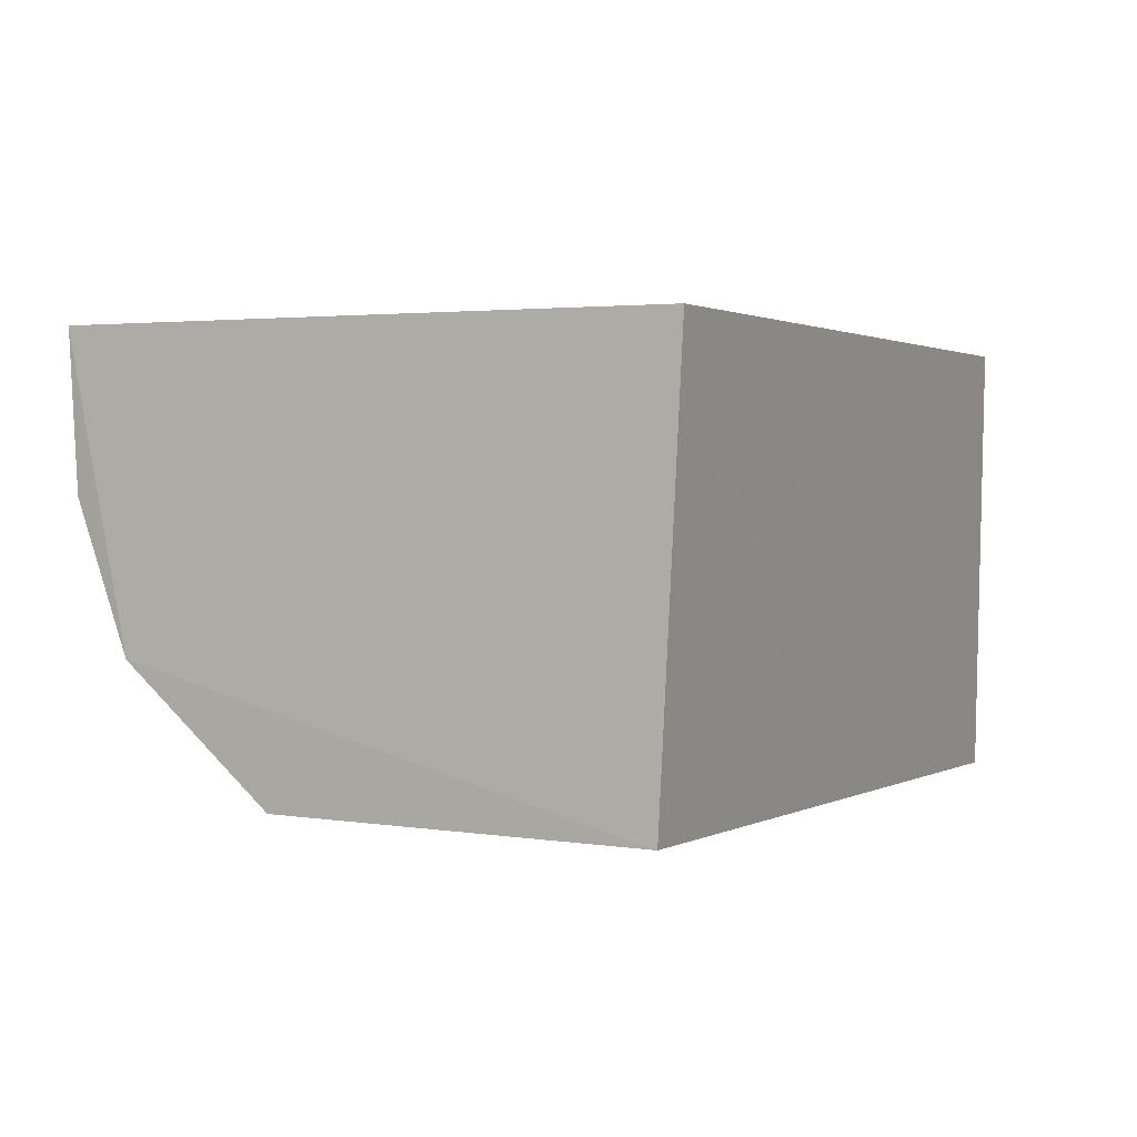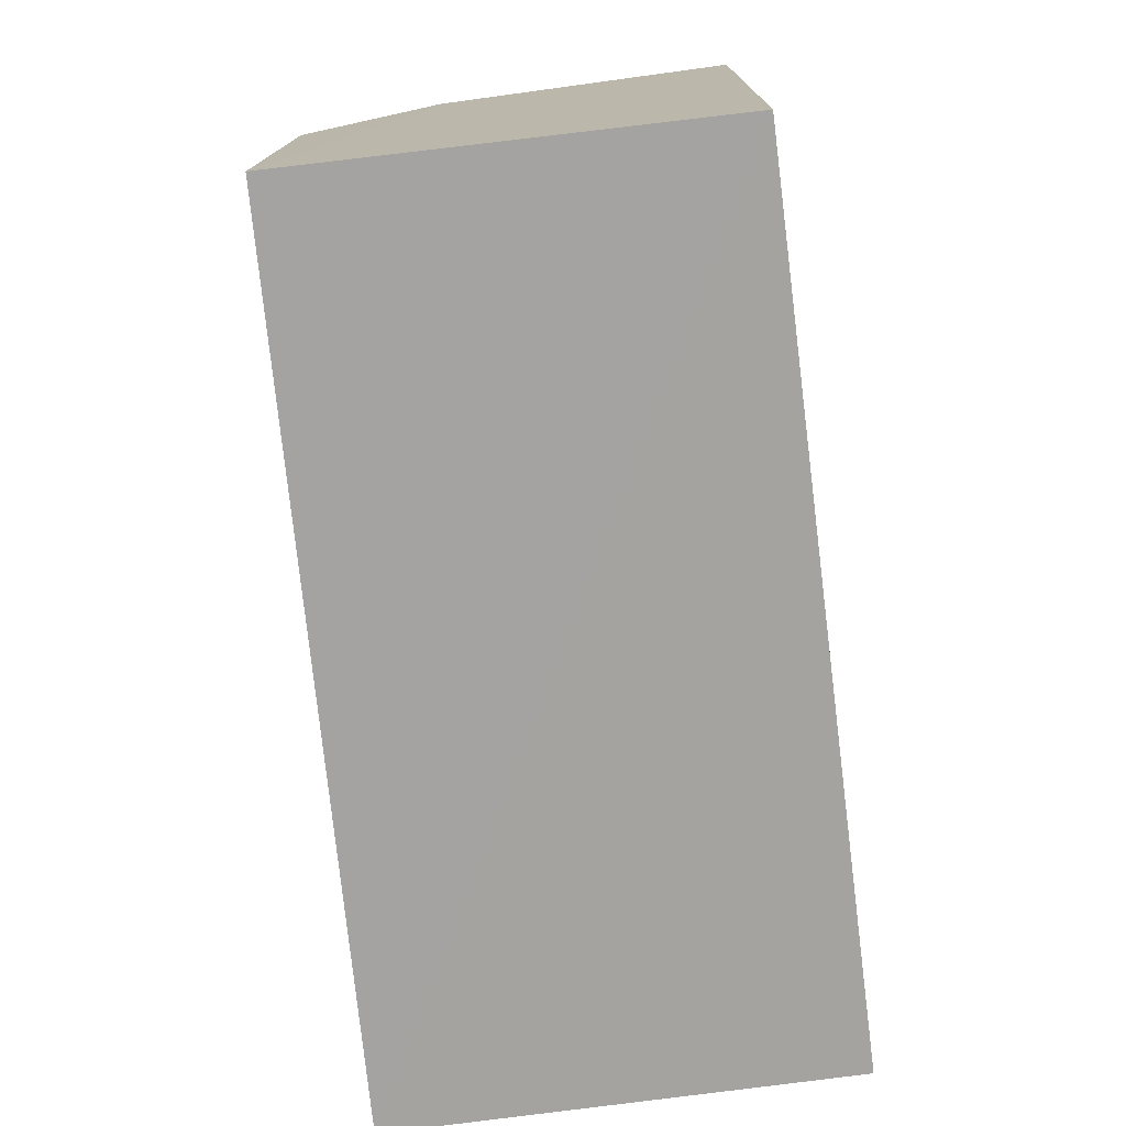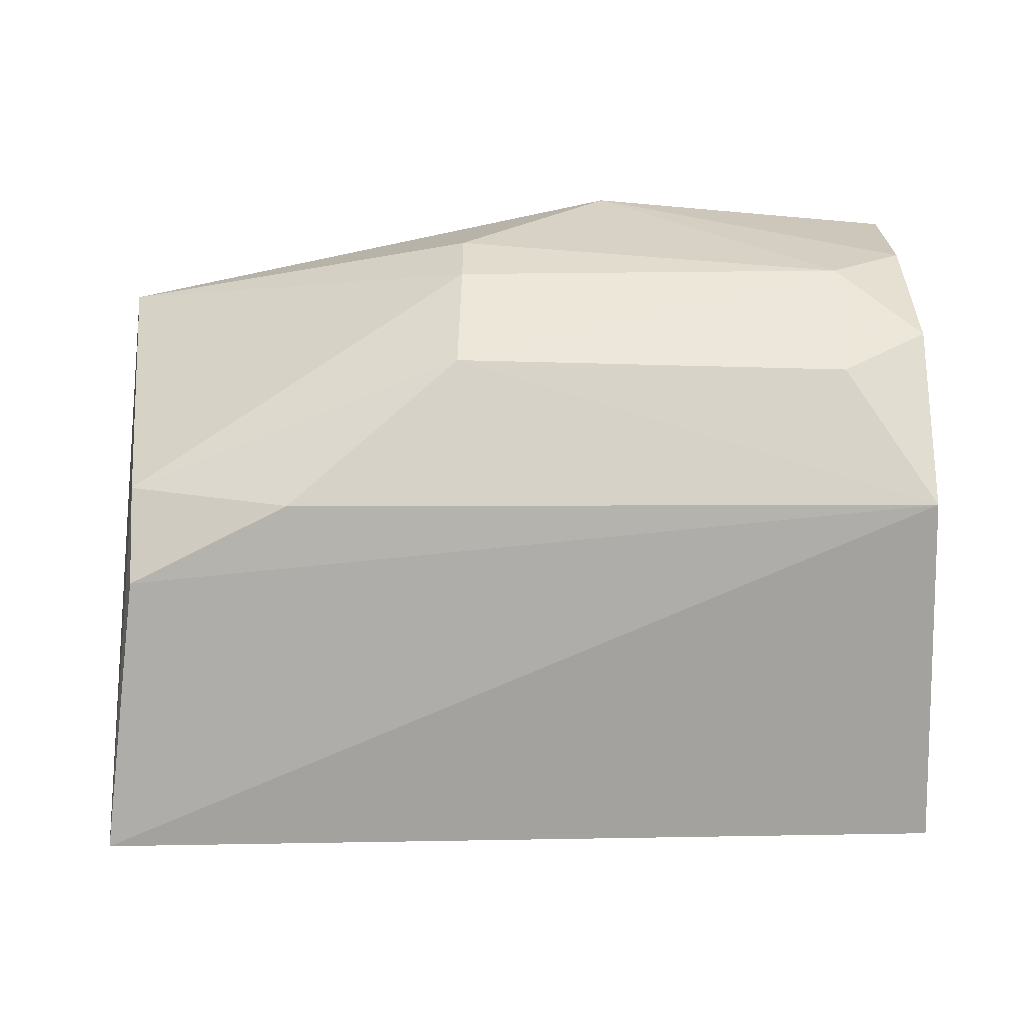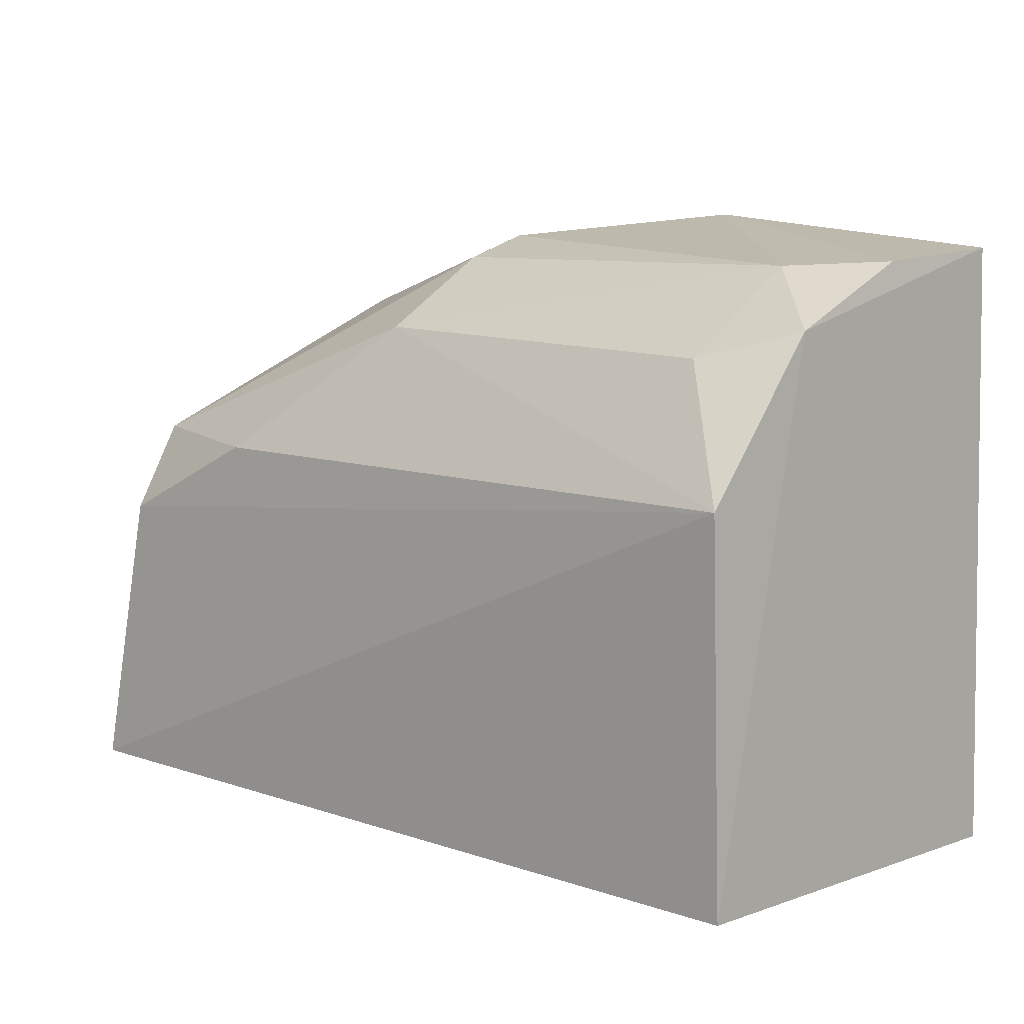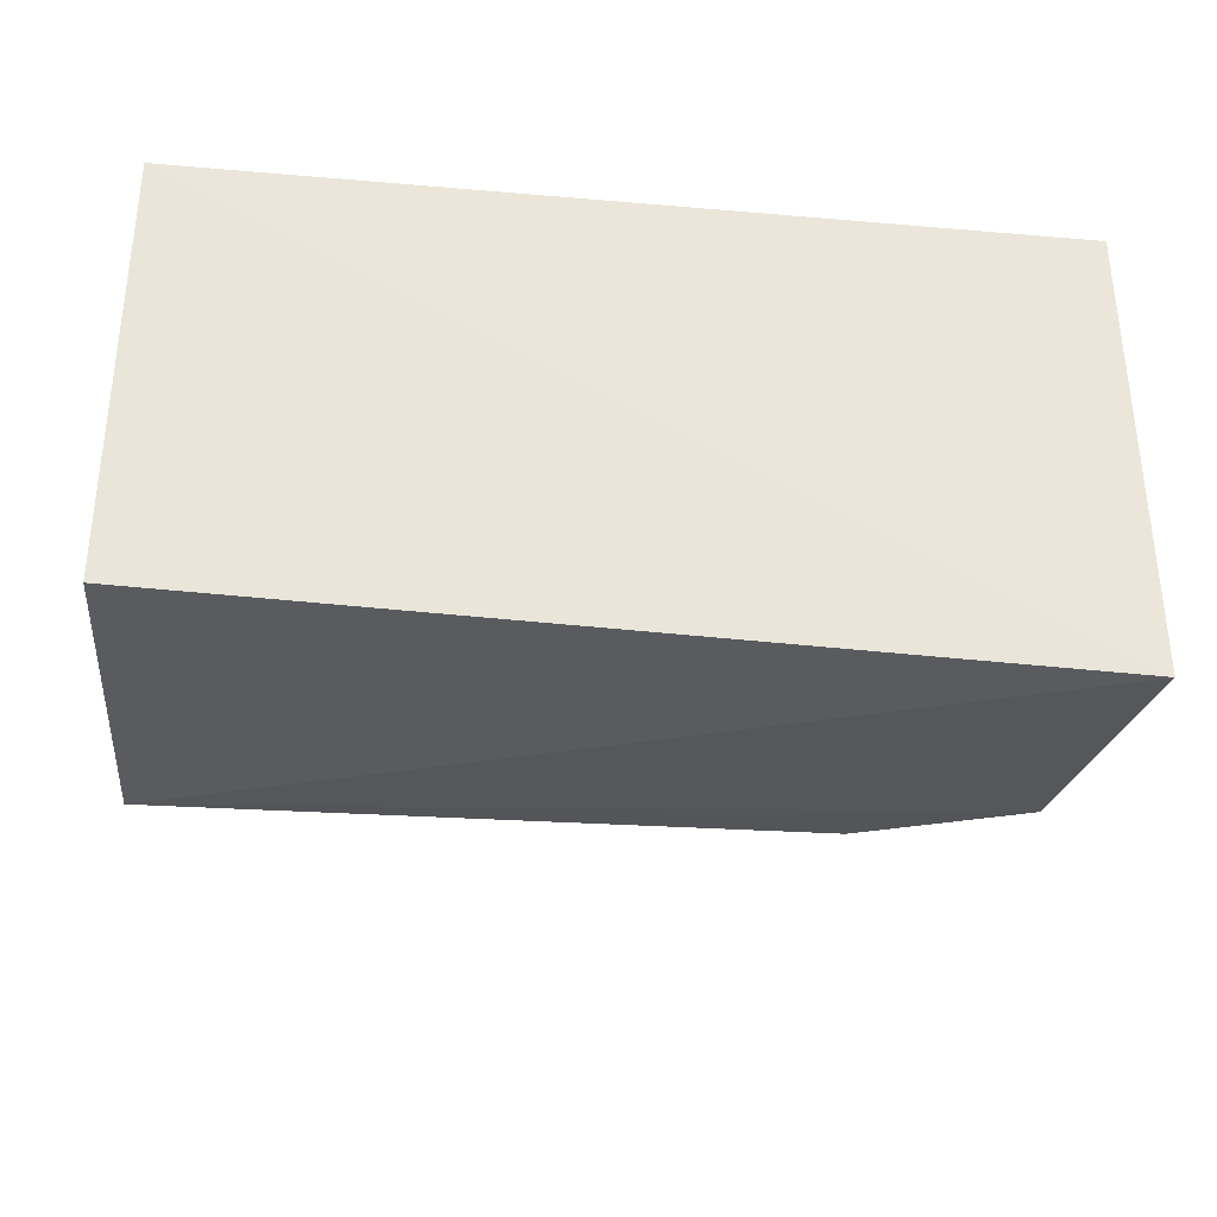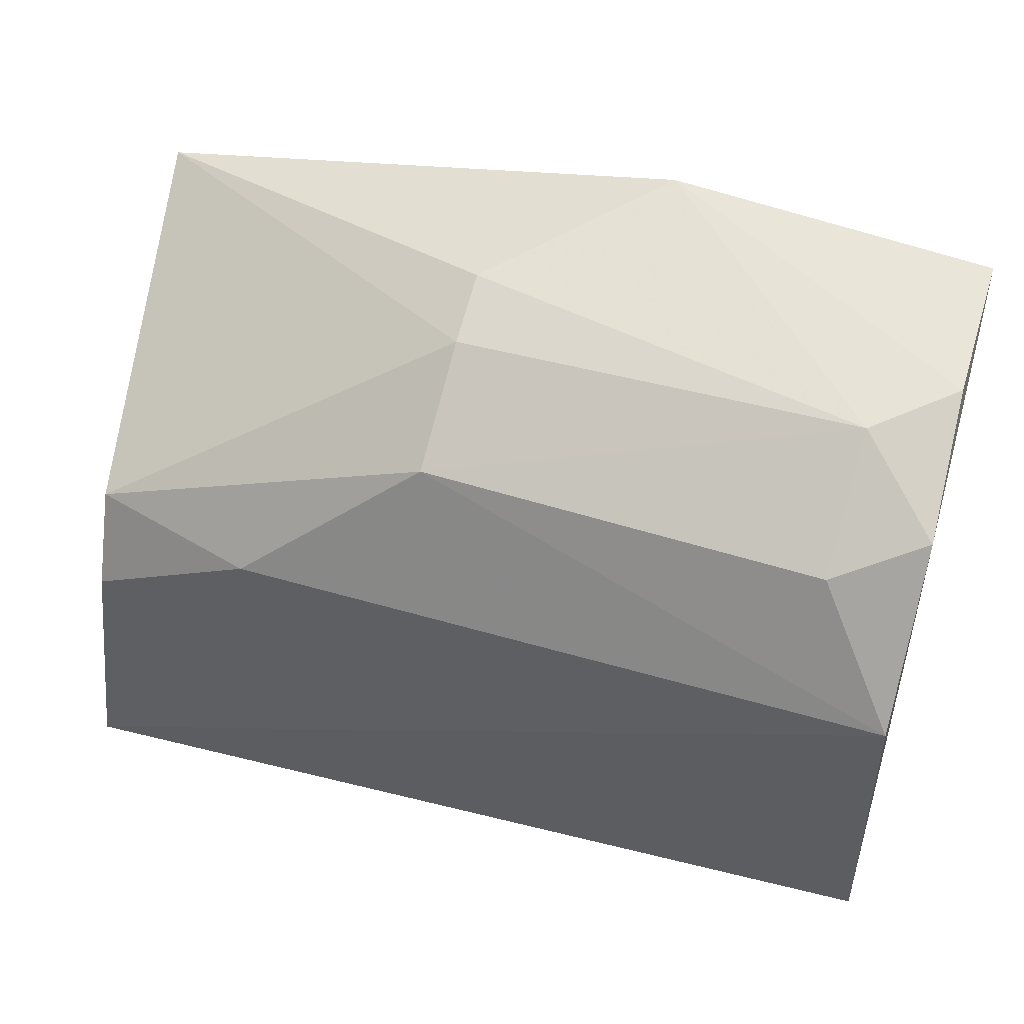
<metadata>
{"format":"obj","ext":"obj","renderer":"f3d","projection":"perspective","resolution":1024,"background":"white","views":[{"elev":2.3,"azim":-64.2,"up":"+Z"},{"elev":-73.2,"azim":-82.5,"up":"+Y"},{"elev":-71.8,"azim":179.4,"up":"+Z"},{"elev":9.9,"azim":-135.8,"up":"+Y"},{"elev":-32.9,"azim":-6.8,"up":"+Z"},{"elev":55.7,"azim":-163.2,"up":"+Y"}]}
</metadata>
<code>
v 0.01065 0.02547 0.008468
v 0.01007 0.01635 0.008507
v 0.01022 0.01654 0.0003172
v -0.005255 0.02338 0.0009
v -0.005134 0.02721 0.008532
v -0.005423 0.01635 0.008507
v 0.009735 0.02327 0.001785
v 0.0007328 0.02765 0.008549
v -0.005498 0.01671 0.0008489
v 0.009668 0.02171 0.0008165
v 0.003595 0.02687 0.004431
v -0.005218 0.02606 0.003194
v 0.006741 0.0232 0.001002
v 0.003603 0.02725 0.005697
v -0.003679 0.02699 0.004565
v 0.003637 0.02565 0.002406
v -0.005102 0.02707 0.005778
v -0.003636 0.02557 0.002305
f 1 2 3
f 6 3 2
f 7 1 3
f 8 2 1
f 8 6 2
f 8 5 6
f 9 4 3
f 9 3 6
f 9 6 5
f 10 7 3
f 10 3 4
f 11 1 7
f 12 9 5
f 12 4 9
f 13 10 4
f 13 7 10
f 14 8 1
f 14 1 11
f 15 8 14
f 15 14 11
f 16 11 7
f 16 7 13
f 16 15 11
f 16 13 4
f 17 15 12
f 17 12 5
f 17 5 8
f 17 8 15
f 18 12 15
f 18 15 16
f 18 16 4
f 18 4 12

</code>
